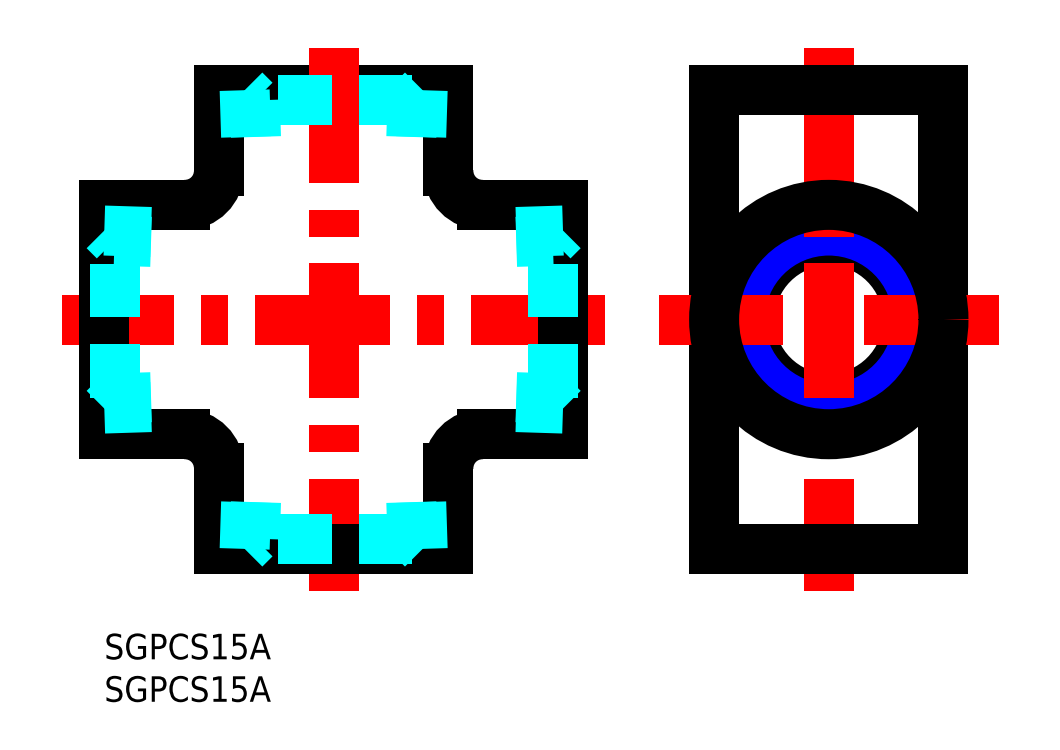
<metadata>
{"format":"dxf","ext":"dxf","renderer":"ezdxf+matplotlib","layout":"modelspace","background":"white","min_lineweight":24,"dpi":150}
</metadata>
<code>
0
SECTION
2
ENTITIES
0
INSERT
8
MSM_CONTINUOUS
2
*U8
10
0
20
0
30
0
0
INSERT
8
MSM_CONTINUOUS
2
*U9
10
0
20
0
30
0
0
LINE
8
MSM_CONTINUOUS
10
40.5
20
64
30
0
11
13.5
21
64
31
0
0
LINE
8
MSM_CENTER
10
59
20
37
30
0
11
-5
21
37
31
0
0
LINE
8
MSM_CENTER
10
27
20
69
30
0
11
27
21
5
31
0
0
ARC
8
MSM_CONTINUOUS
10
9.5
20
54.5
30
0
40
4
50
270
51
360
0
LINE
8
MSM_CONTINUOUS
10
13.5
20
54.5
30
0
11
13.5
21
64
31
0
0
LINE
8
MSM_CONTINUOUS
10
9.5
20
50.5
30
0
11
1.78e-14
21
50.5
31
0
0
LINE
8
MSM_CONTINUOUS
10
13.5
20
19.5
30
0
11
13.5
21
10
31
0
0
ARC
8
MSM_CONTINUOUS
10
9.5
20
19.5
30
0
40
4
50
360
51
90
0
LINE
8
MSM_CONTINUOUS
10
9.5
20
23.5
30
0
11
-1.07e-14
21
23.5
31
0
0
CIRCLE
8
MSM_CONTINUOUS
10
85.29
20
37
30
0
40
9.316
0
CIRCLE
8
MSM_NARROW
10
85.29
20
37
30
0
40
10.48
0
LINE
8
MSM_CONTINUOUS
10
71.79
20
10
30
0
11
71.79
21
64
31
0
0
LINE
8
MSM_CONTINUOUS
10
98.79
20
10
30
0
11
98.79
21
64
31
0
0
LINE
8
MSM_CENTER
10
85.29
20
69
30
0
11
85.29
21
5
31
0
0
ARC
8
MSM_CONTINUOUS
10
44.5
20
54.5
30
0
40
4
50
180
51
270
0
LINE
8
MSM_CONTINUOUS
10
40.5
20
54.5
30
0
11
40.5
21
64
31
0
0
LINE
8
MSM_CONTINUOUS
10
44.5
20
50.5
30
0
11
54
21
50.5
31
0
0
LINE
8
MSM_CENTER
10
105.3
20
37
30
0
11
65.29
21
37
31
0
0
LINE
8
MSM_CONTINUOUS
10
40.5
20
19.5
30
0
11
40.5
21
10
31
0
0
ARC
8
MSM_CONTINUOUS
10
44.5
20
19.5
30
0
40
4
50
90
51
180
0
LINE
8
MSM_CONTINUOUS
10
44.5
20
23.5
30
0
11
54
21
23.5
31
0
0
LINE
8
MSM_CONTINUOUS
10
1.42e-14
20
50.5
30
0
11
-1.07e-14
21
23.5
31
0
0
LINE
8
MSM_CONTINUOUS
10
13.5
20
10
30
0
11
40.5
21
10
31
0
0
LINE
8
MSM_CONTINUOUS
10
54
20
23.5
30
0
11
54
21
50.5
31
0
0
LINE
8
MSM_CONTINUOUS
10
98.79
20
64
30
0
11
71.79
21
64
31
0
0
LINE
8
MSM_CONTINUOUS
10
71.79
20
10
30
0
11
98.79
21
10
31
0
0
LINE
8
MSM_DASHED
10
3.304e-13
20
26.52
30
0
11
5.5
21
26.69
31
0
0
LINE
8
MSM_DASHED
10
1.199
20
27.72
30
0
11
5.5
21
27.86
31
0
0
LINE
8
MSM_DASHED
10
5.5
20
47.31
30
0
11
-6.75e-14
21
47.48
31
0
0
LINE
8
MSM_DASHED
10
5.5
20
46.14
30
0
11
1.199
21
46.28
31
0
0
CIRCLE
8
MSM_CONTINUOUS
10
85.29
20
37
30
0
40
13.5
0
LINE
8
MSM_DASHED
10
1.199
20
46.28
30
0
11
3.34e-13
21
47.48
31
0
0
LINE
8
MSM_DASHED
10
1.199
20
27.72
30
0
11
1.199
21
46.28
31
0
0
LINE
8
MSM_DASHED
10
1.199
20
27.72
30
0
11
3.34e-13
21
26.52
31
0
0
LINE
8
MSM_DASHED
10
54
20
26.52
30
0
11
48.5
21
26.69
31
0
0
LINE
8
MSM_DASHED
10
52.8
20
27.72
30
0
11
52.8
21
46.28
31
0
0
LINE
8
MSM_DASHED
10
52.8
20
27.72
30
0
11
54
21
26.52
31
0
0
LINE
8
MSM_DASHED
10
52.8
20
27.72
30
0
11
48.5
21
27.86
31
0
0
LINE
8
MSM_DASHED
10
48.5
20
47.31
30
0
11
54
21
47.48
31
0
0
LINE
8
MSM_DASHED
10
52.8
20
46.28
30
0
11
54
21
47.48
31
0
0
LINE
8
MSM_DASHED
10
48.5
20
46.14
30
0
11
52.8
21
46.28
31
0
0
LINE
8
MSM_DASHED
10
16.69
20
15.5
30
0
11
16.52
21
10
31
0
0
LINE
8
MSM_DASHED
10
17.72
20
11.2
30
0
11
16.52
21
10
31
0
0
LINE
8
MSM_DASHED
10
36.28
20
11.2
30
0
11
17.72
21
11.2
31
0
0
LINE
8
MSM_DASHED
10
17.86
20
15.5
30
0
11
17.72
21
11.2
31
0
0
LINE
8
MSM_DASHED
10
37.48
20
10
30
0
11
37.31
21
15.5
31
0
0
LINE
8
MSM_DASHED
10
36.28
20
11.2
30
0
11
37.48
21
10
31
0
0
LINE
8
MSM_DASHED
10
36.28
20
11.2
30
0
11
36.14
21
15.5
31
0
0
LINE
8
MSM_DASHED
10
16.69
20
58.5
30
0
11
16.52
21
64
31
0
0
LINE
8
MSM_DASHED
10
17.72
20
62.8
30
0
11
16.52
21
64
31
0
0
LINE
8
MSM_DASHED
10
36.28
20
62.8
30
0
11
17.72
21
62.8
31
0
0
LINE
8
MSM_DASHED
10
17.86
20
58.5
30
0
11
17.72
21
62.8
31
0
0
LINE
8
MSM_DASHED
10
37.48
20
64
30
0
11
37.31
21
58.5
31
0
0
LINE
8
MSM_DASHED
10
36.28
20
62.8
30
0
11
37.48
21
64
31
0
0
LINE
8
MSM_DASHED
10
36.28
20
62.8
30
0
11
36.14
21
58.5
31
0
0
ENDSEC
0
EOF

</code>
